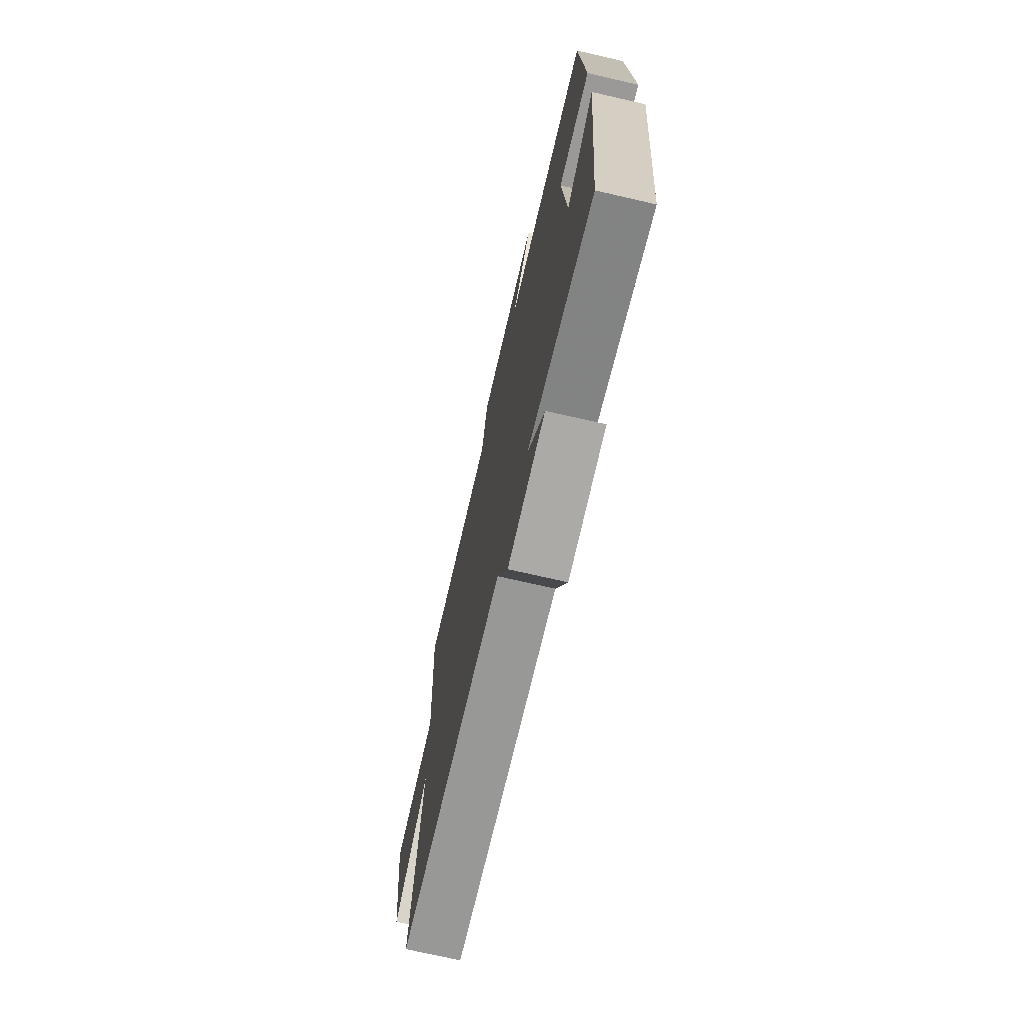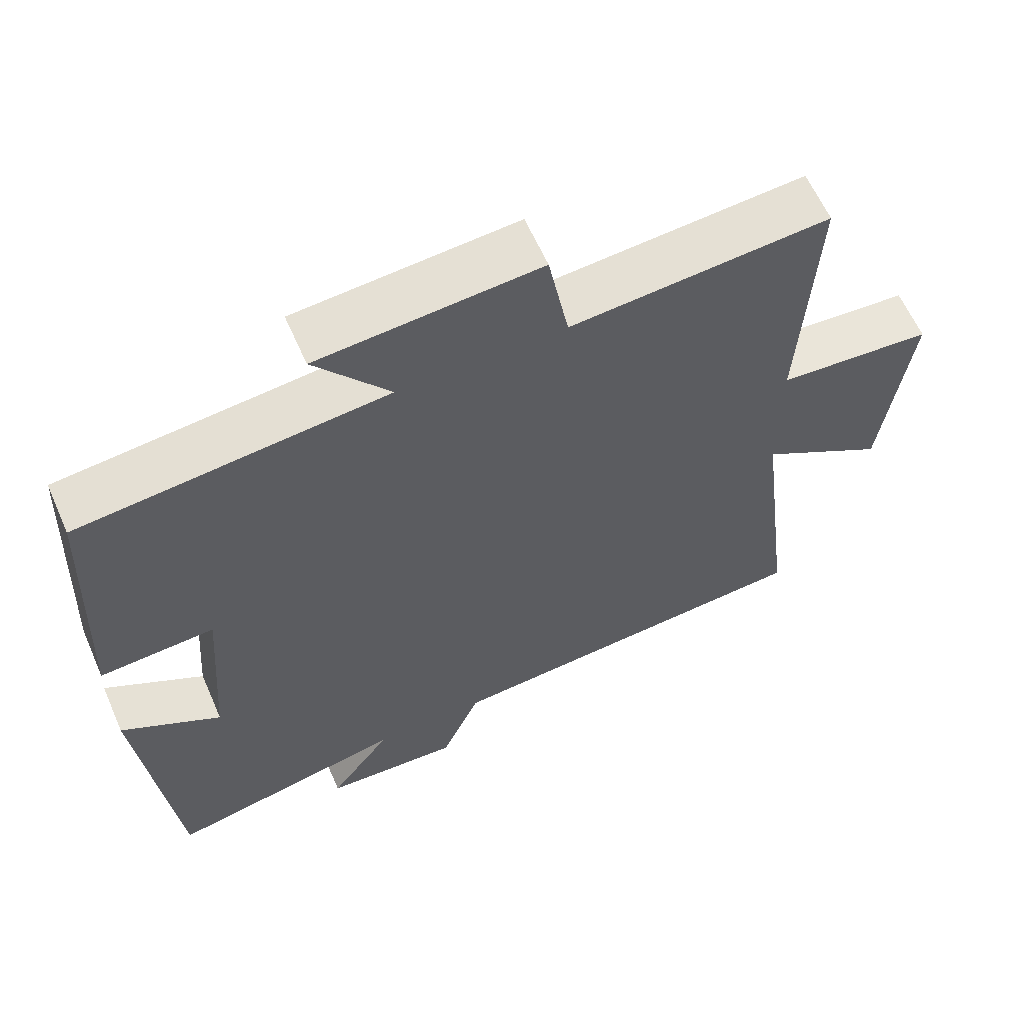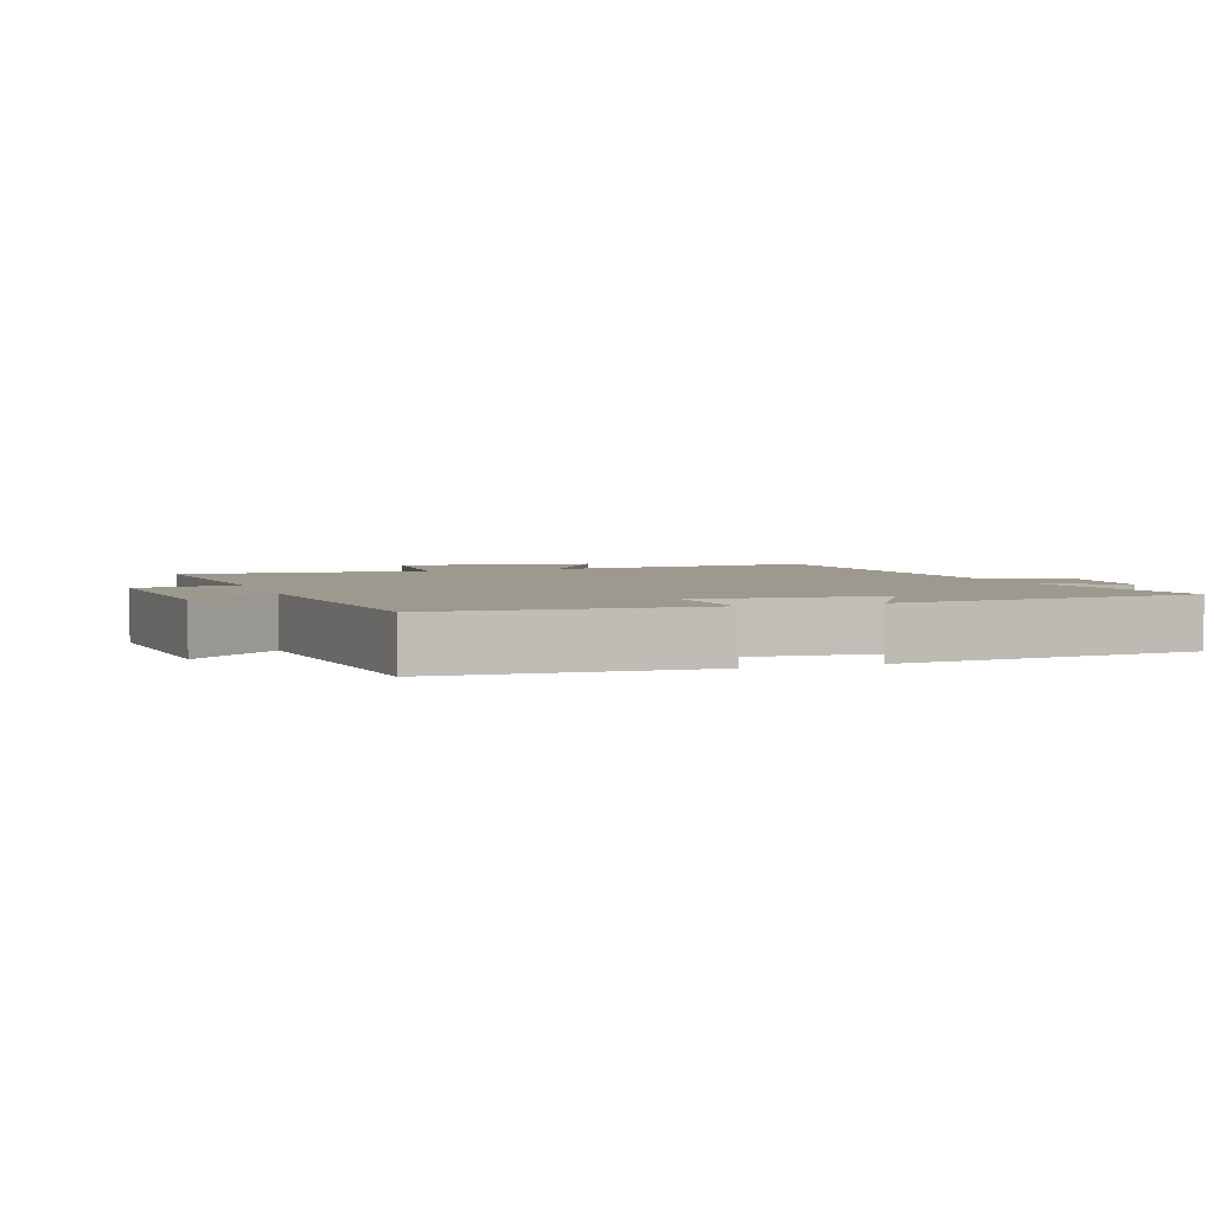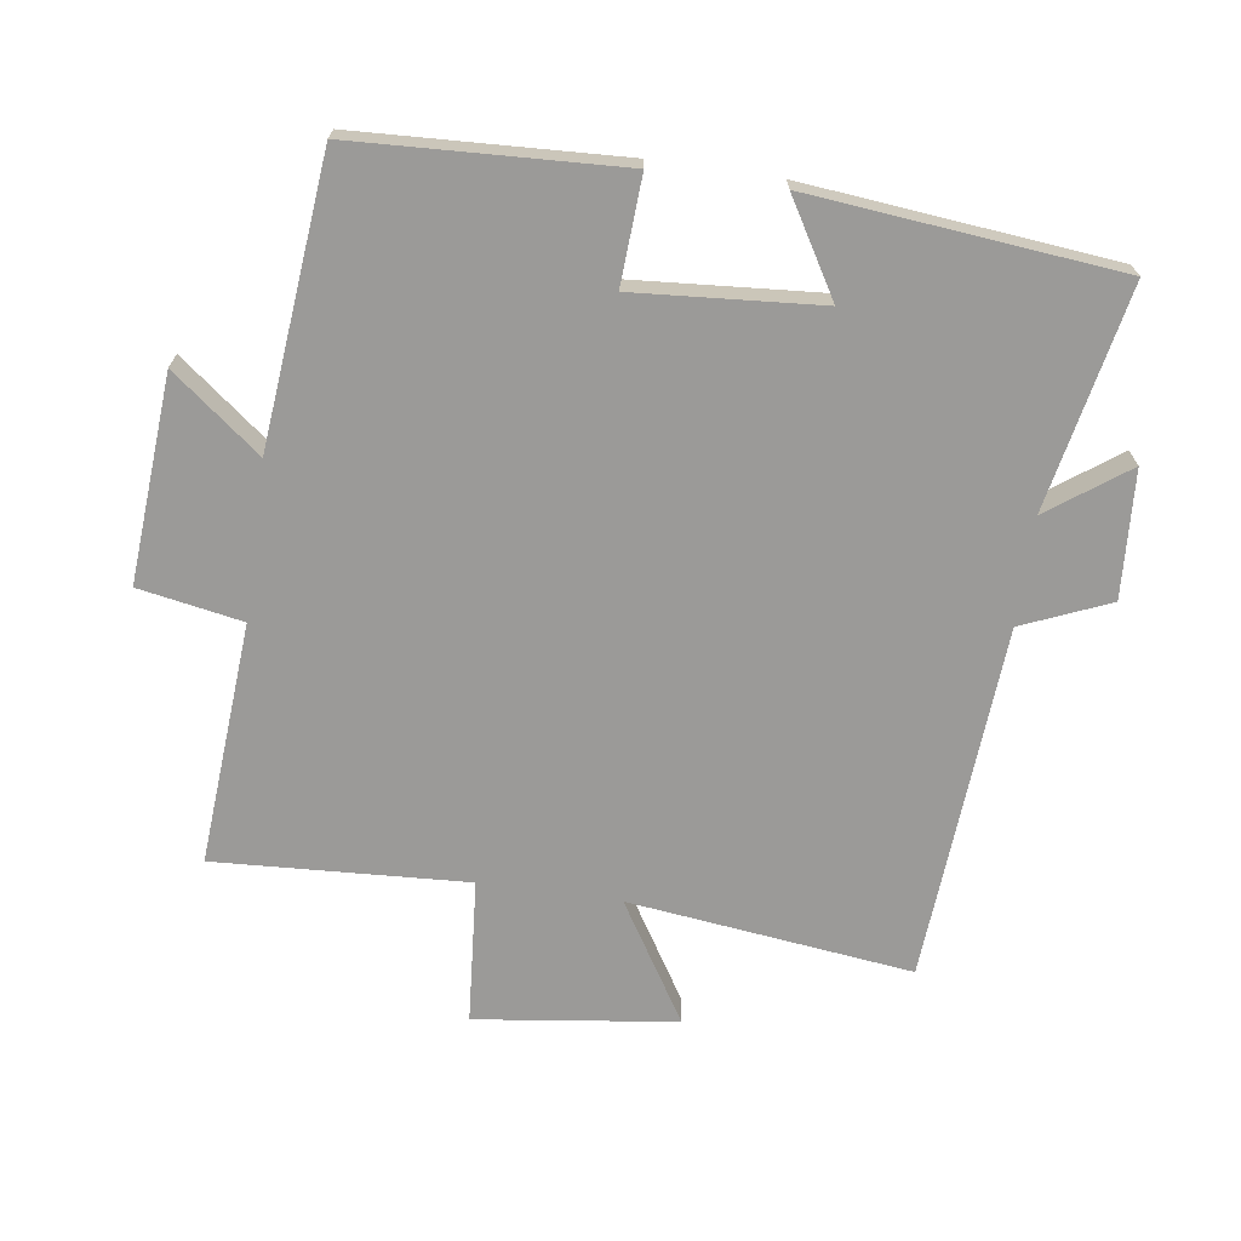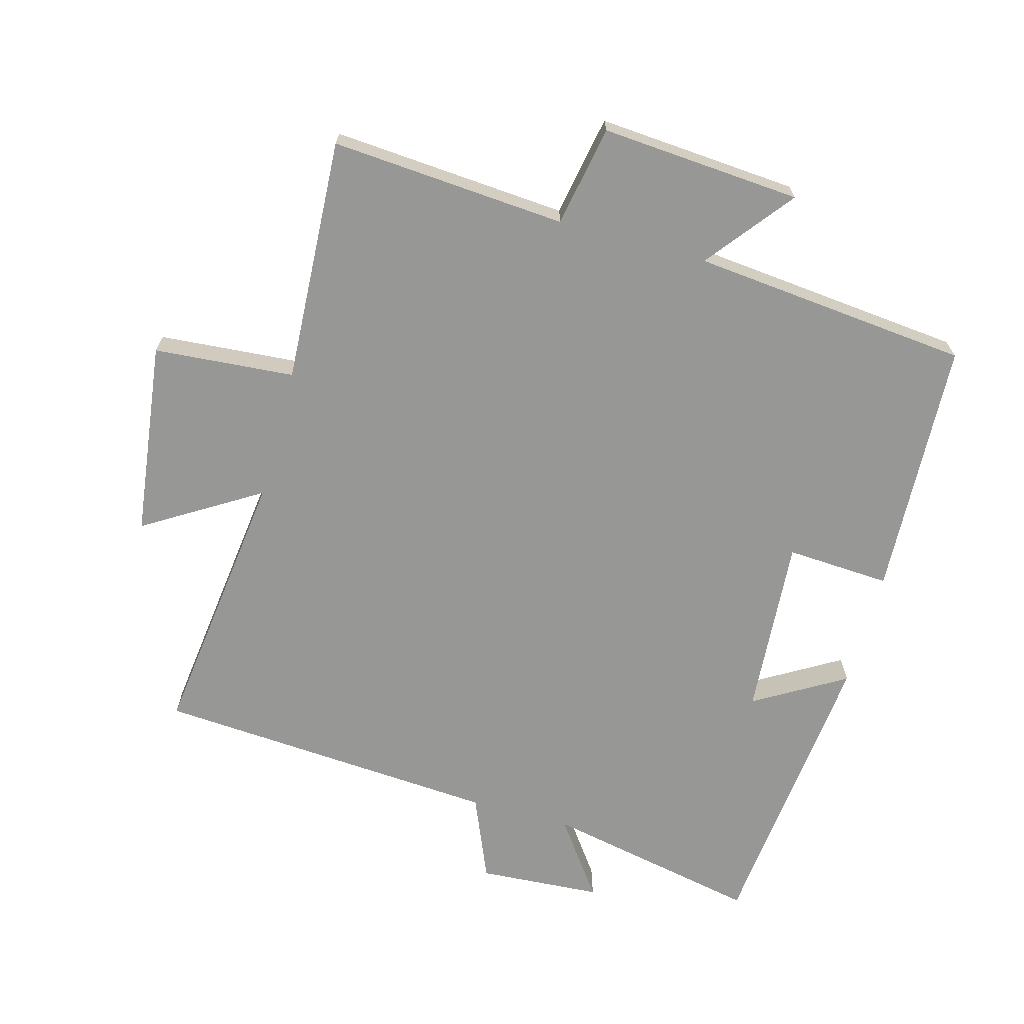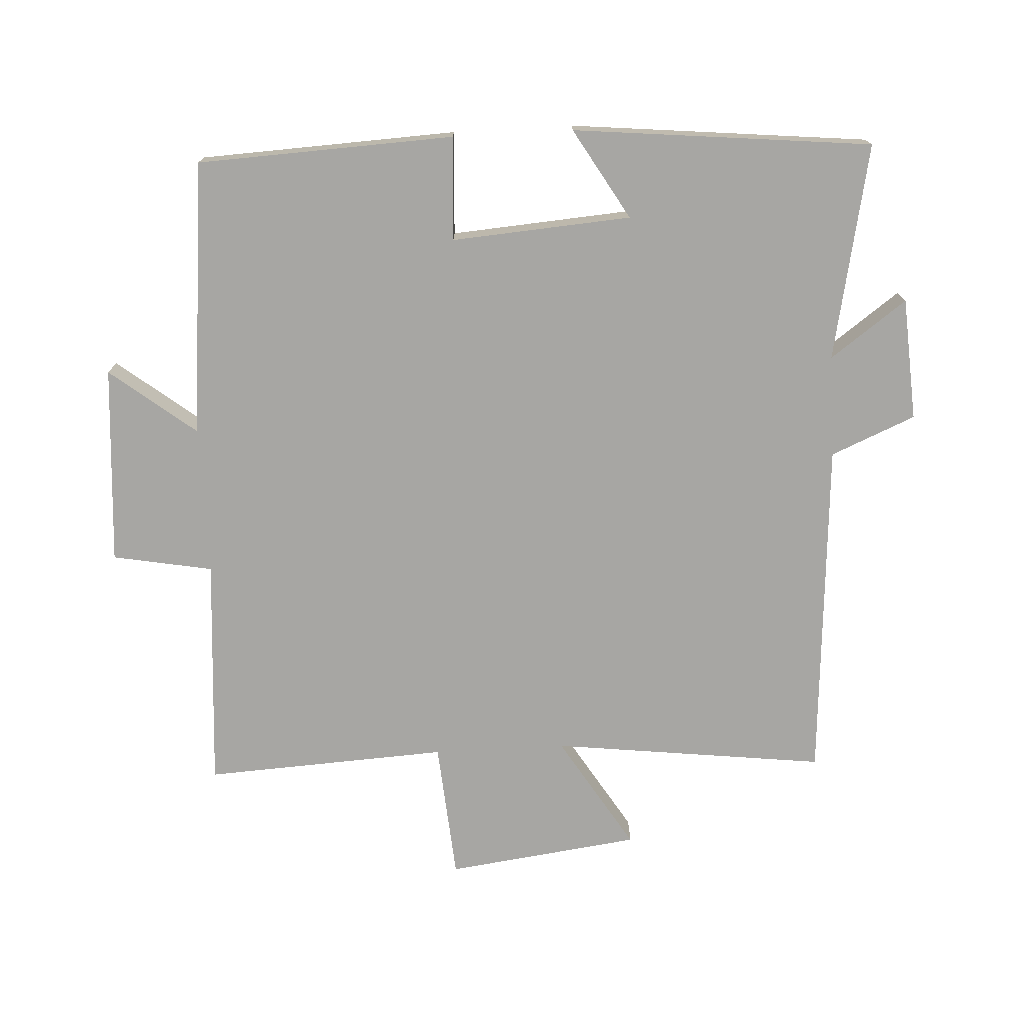
<metadata>
{"format":"obj","ext":"obj","renderer":"f3d","projection":"perspective","resolution":1024,"background":"white","views":[{"elev":-72.4,"azim":77.1,"up":"+Z"},{"elev":61.7,"azim":156.3,"up":"+Z"},{"elev":3.3,"azim":70.6,"up":"+Y"},{"elev":-69.4,"azim":81.9,"up":"+Y"},{"elev":-68.1,"azim":-15.4,"up":"+Y"},{"elev":-74.1,"azim":93.1,"up":"+Y"}]}
</metadata>
<code>
v 0.482 0.07 0.459
v 0.5 0.07 0.069
v 0.343 0.07 0.078
v 0.363 0.07 -0.194
v 0.5 0.07 -0.113
v 0.454 0.07 -0.566
v 0.127 0.07 -0.5
v 0.211 0.07 -0.616
v 0.025 0.07 -0.628
v -0.029 0.07 -0.5
v -0.551 0.07 -0.464
v -0.5 0.07 -0.048
v -0.674 0.07 -0.155
v -0.712 0.07 0.139
v -0.5 0.07 0.156
v -0.52 0.07 0.526
v -0.165 0.07 0.5
v -0.137 0.07 0.652
v 0.165 0.07 0.63
v 0.063 0.07 0.5
v 0.482 0 0.459
v 0.5 0 0.069
v 0.343 0 0.078
v 0.363 0 -0.194
v 0.5 0 -0.113
v 0.454 0 -0.566
v 0.127 0 -0.5
v 0.211 0 -0.616
v 0.025 0 -0.628
v -0.029 0 -0.5
v -0.551 0 -0.464
v -0.5 0 -0.048
v -0.674 0 -0.155
v -0.712 0 0.139
v -0.5 0 0.156
v -0.52 0 0.526
v -0.165 0 0.5
v -0.137 0 0.652
v 0.165 0 0.63
v 0.063 0 0.5
f 17 18 19 20
f 17 20 1 2
f 15 16 17 2
f 12 13 14 15
f 10 11 12
f 10 12 15
f 7 8 9 10
f 7 10 15
f 4 5 6 7
f 3 4 7 15
f 2 3 15
f 40 39 38 37
f 22 21 40 37
f 22 37 36 35
f 35 34 33 32
f 32 31 30
f 35 32 30
f 30 29 28 27
f 35 30 27
f 27 26 25 24
f 35 27 24 23
f 35 23 22
f 1 21 22 2
f 2 22 23 3
f 3 23 24 4
f 4 24 25 5
f 5 25 26 6
f 6 26 27 7
f 7 27 28 8
f 8 28 29 9
f 9 29 30 10
f 10 30 31 11
f 11 31 32 12
f 12 32 33 13
f 13 33 34 14
f 14 34 35 15
f 15 35 36 16
f 16 36 37 17
f 17 37 38 18
f 18 38 39 19
f 19 39 40 20
f 20 40 21 1

</code>
